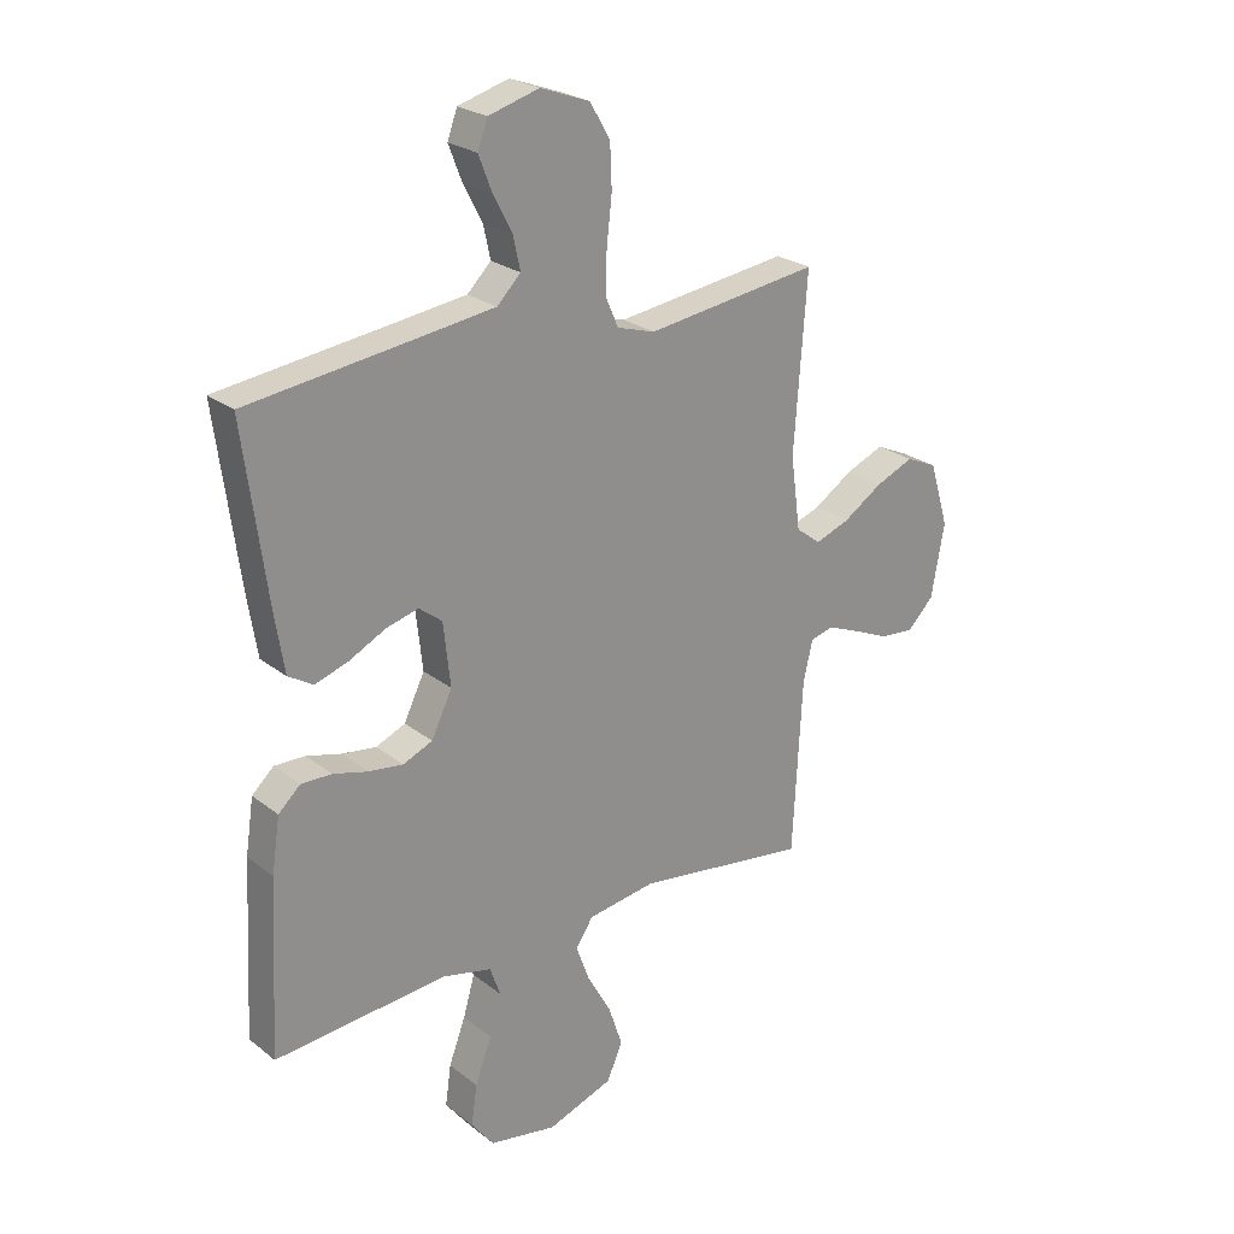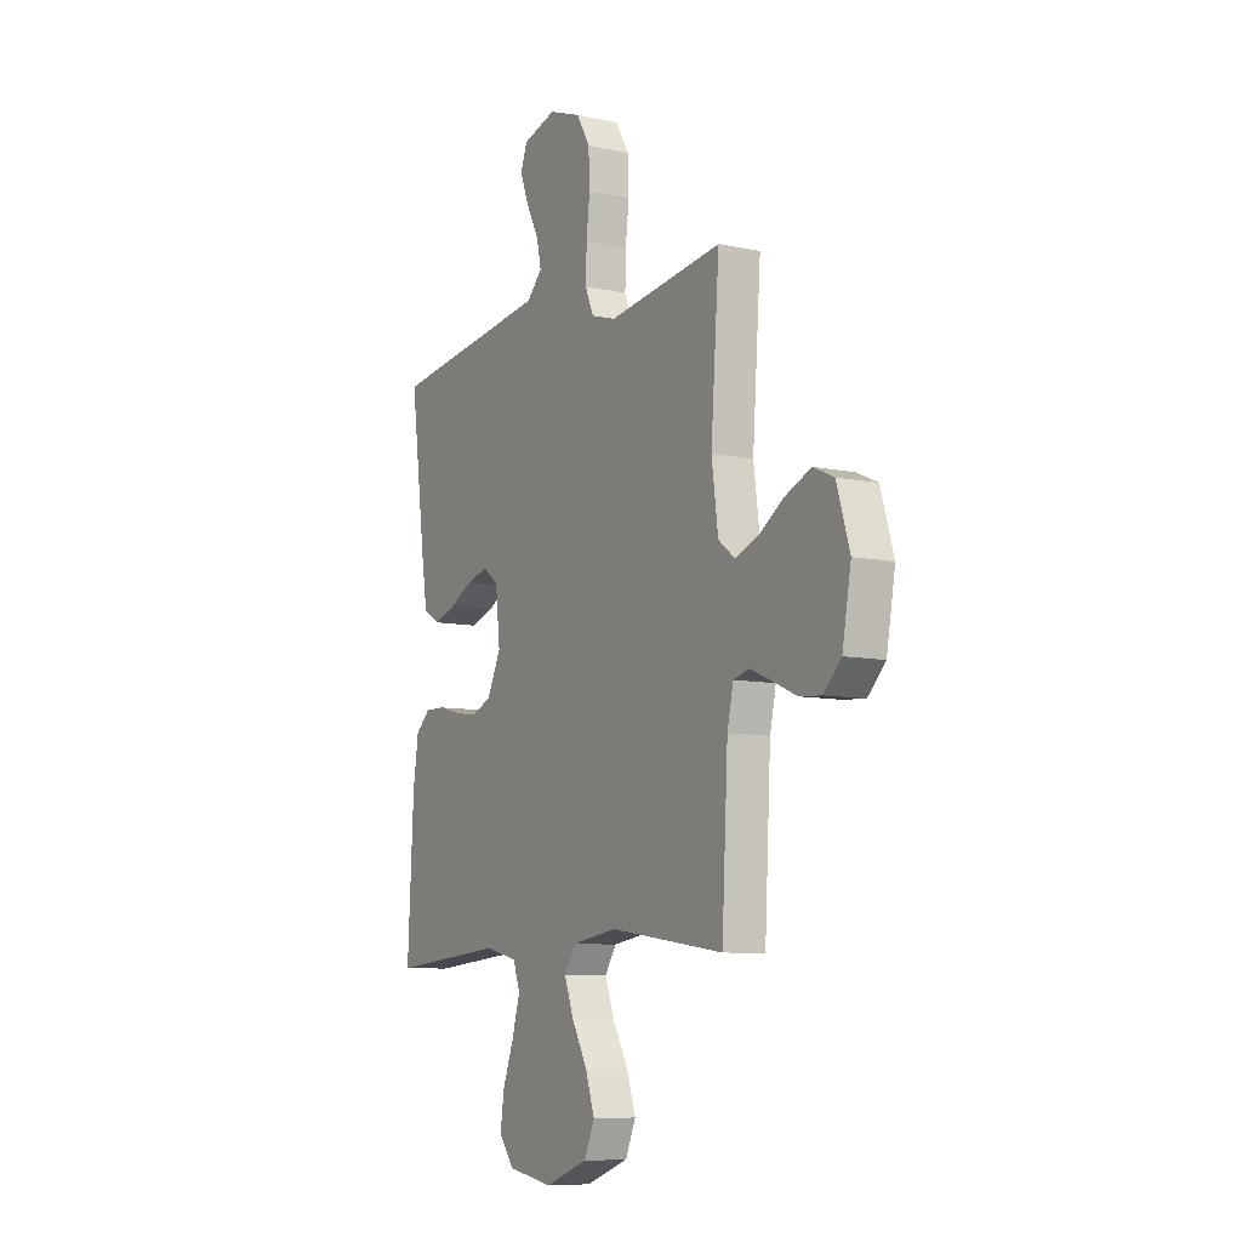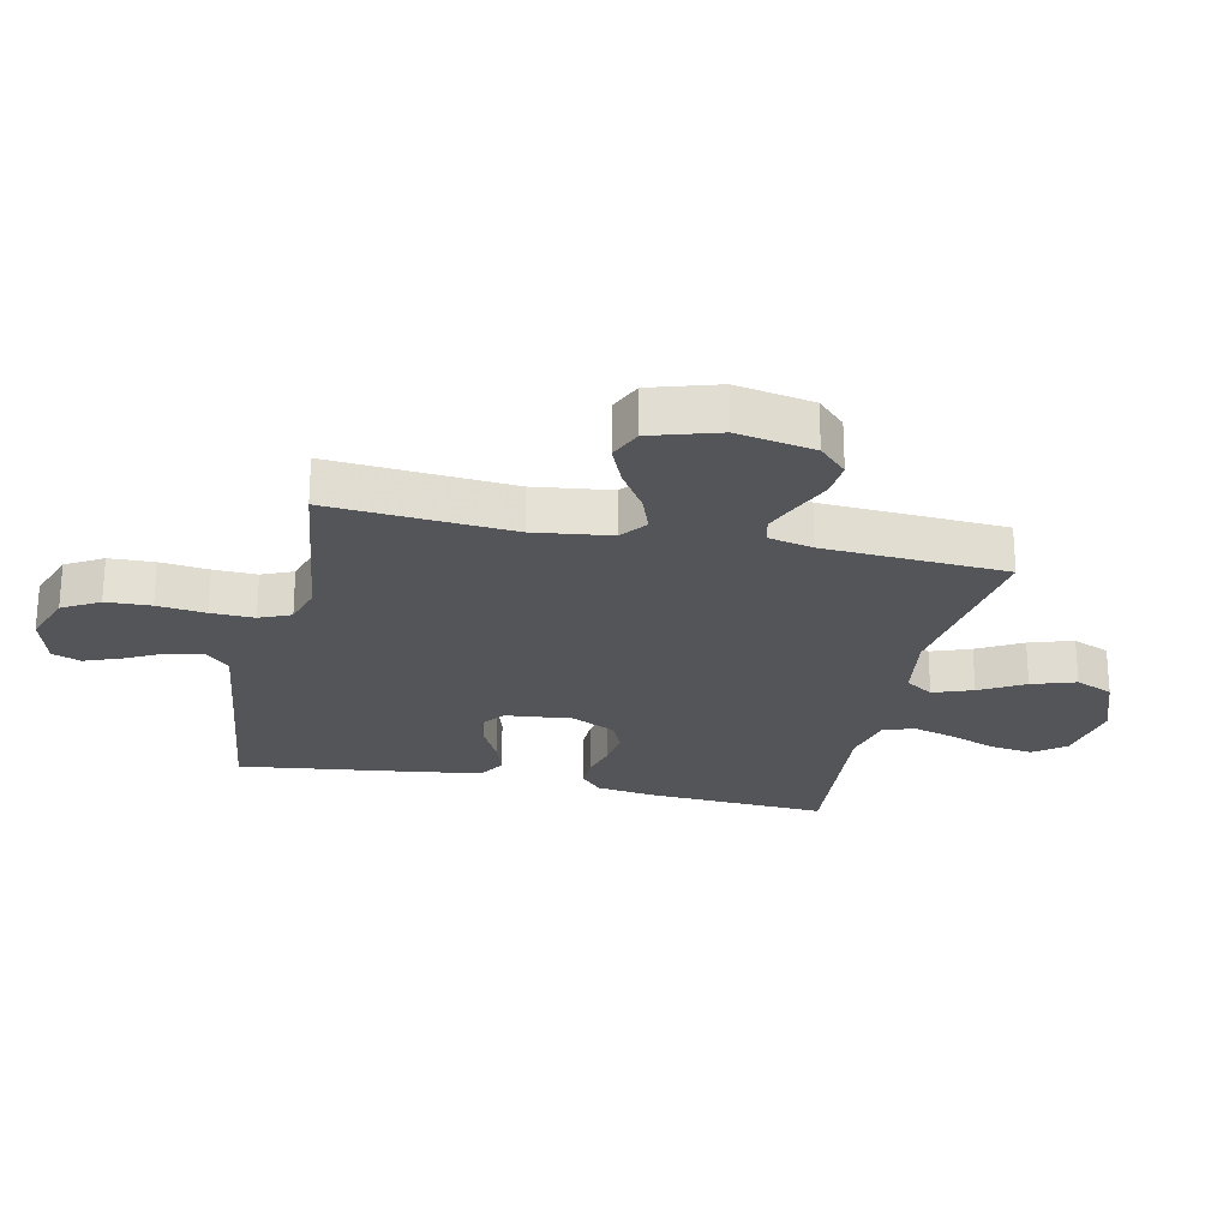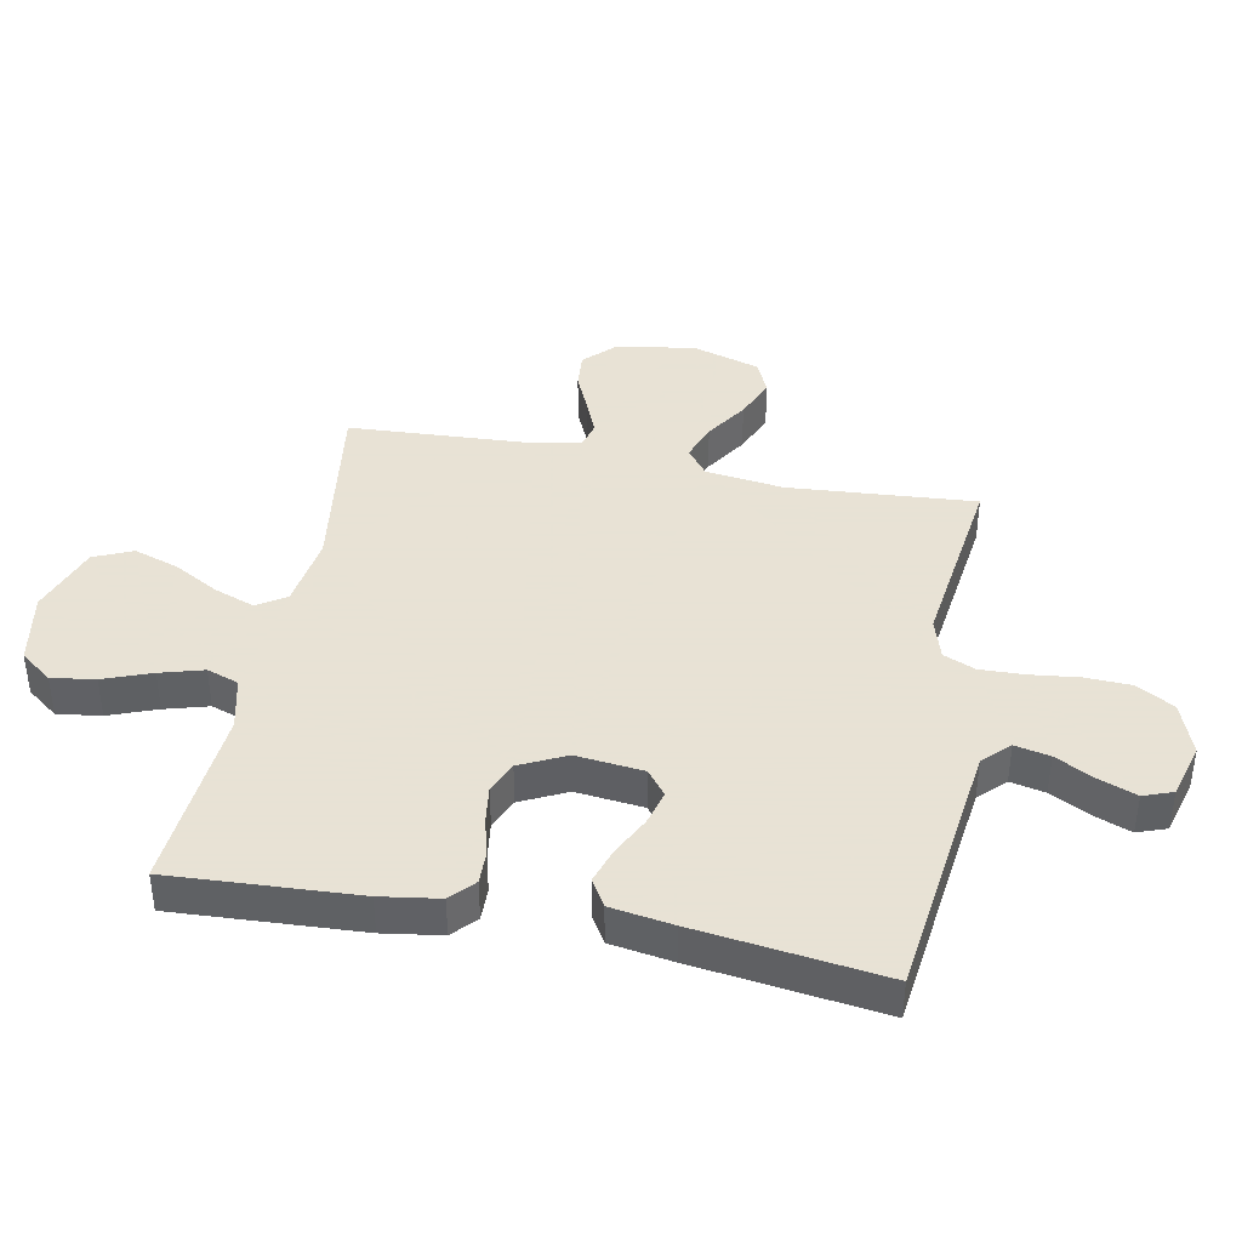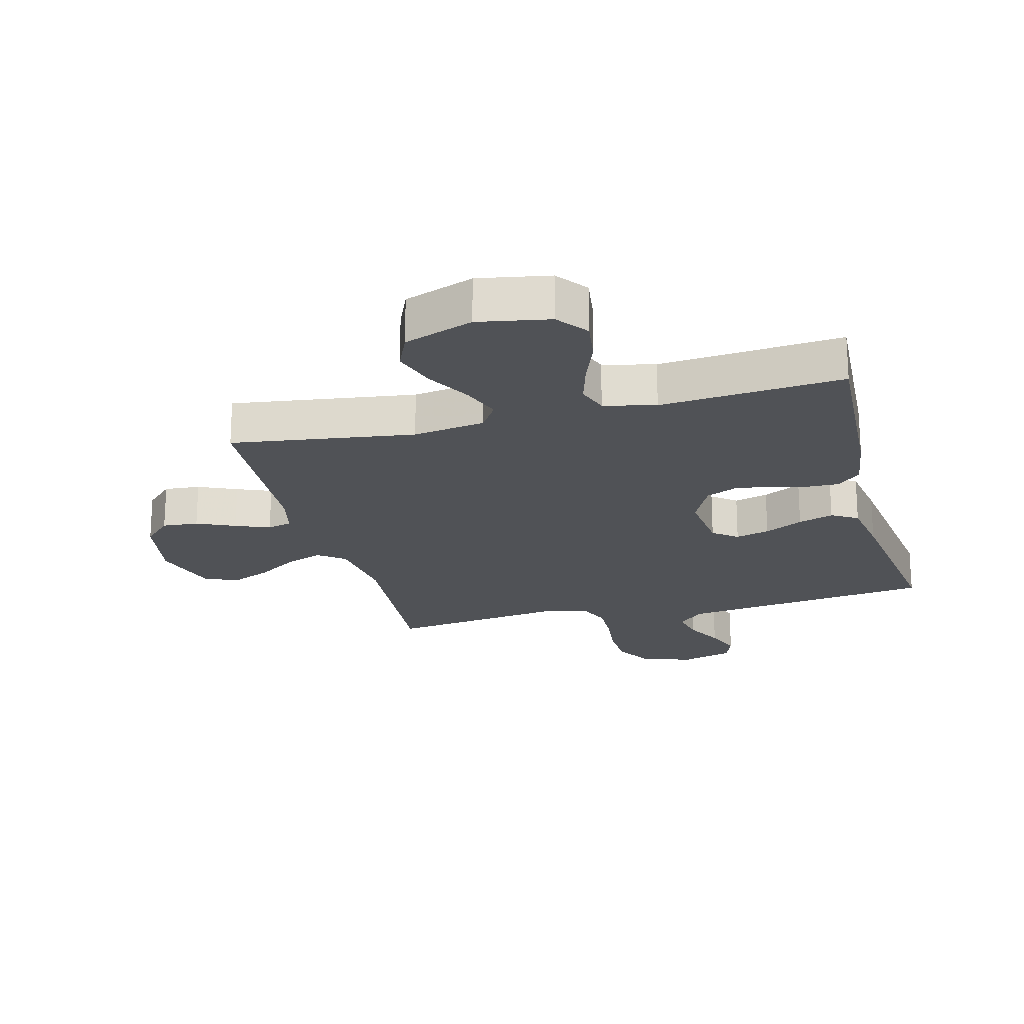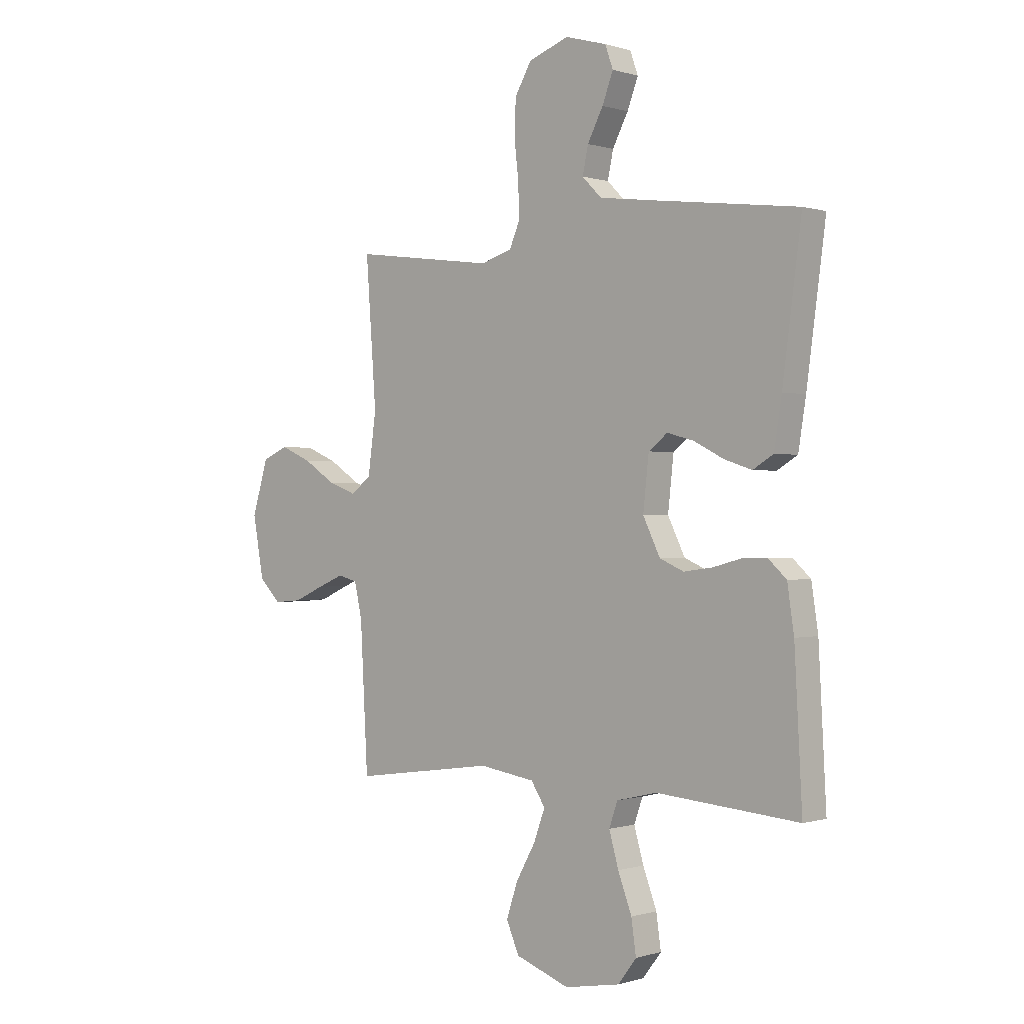
<metadata>
{"format":"obj","ext":"obj","renderer":"f3d","projection":"perspective","resolution":1024,"background":"white","views":[{"elev":24.5,"azim":-38.4,"up":"+Z"},{"elev":-8.6,"azim":60.2,"up":"+Z"},{"elev":-24.2,"azim":77.6,"up":"+Y"},{"elev":40.6,"azim":-79.1,"up":"+Y"},{"elev":-21.0,"azim":-165.4,"up":"+Y"},{"elev":-0.1,"azim":-138.5,"up":"+Z"}]}
</metadata>
<code>
v -0.5 0.07 0.5
v -0.2 0.07 0.538
v -0.078 0.07 0.554
v -0.037 0.07 0.595
v -0.049 0.07 0.651
v -0.082 0.07 0.714
v -0.105 0.07 0.774
v -0.088 0.07 0.821
v 0 0.07 0.846
v 0.085 0.07 0.815
v 0.12 0.07 0.755
v 0.123 0.07 0.681
v 0.114 0.07 0.602
v 0.112 0.07 0.531
v 0.134 0.07 0.48
v 0.2 0.07 0.46
v 0.5 0.07 0.5
v 0.478 0.07 0.2
v 0.495 0.07 0.074
v 0.538 0.07 0.041
v 0.598 0.07 0.063
v 0.666 0.07 0.107
v 0.732 0.07 0.135
v 0.786 0.07 0.111
v 0.82 0.07 0
v 0.797 0.07 -0.127
v 0.751 0.07 -0.173
v 0.692 0.07 -0.168
v 0.629 0.07 -0.14
v 0.573 0.07 -0.117
v 0.532 0.07 -0.128
v 0.516 0.07 -0.2
v 0.5 0.07 -0.5
v 0.2 0.07 -0.458
v 0.082 0.07 -0.476
v 0.052 0.07 -0.522
v 0.076 0.07 -0.587
v 0.117 0.07 -0.66
v 0.141 0.07 -0.732
v 0.114 0.07 -0.794
v 0 0.07 -0.835
v -0.117 0.07 -0.814
v -0.156 0.07 -0.763
v -0.146 0.07 -0.693
v -0.117 0.07 -0.616
v -0.097 0.07 -0.546
v -0.115 0.07 -0.495
v -0.2 0.07 -0.475
v -0.5 0.07 -0.5
v -0.484 0.07 -0.2
v -0.47 0.07 -0.106
v -0.432 0.07 -0.071
v -0.379 0.07 -0.072
v -0.319 0.07 -0.088
v -0.259 0.07 -0.096
v -0.208 0.07 -0.074
v -0.172 0.07 0
v -0.184 0.07 0.109
v -0.224 0.07 0.14
v -0.28 0.07 0.125
v -0.343 0.07 0.093
v -0.401 0.07 0.074
v -0.444 0.07 0.1
v -0.46 0.07 0.2
v -0.5 0 0.5
v -0.2 0 0.538
v -0.078 0 0.554
v -0.037 0 0.595
v -0.049 0 0.651
v -0.082 0 0.714
v -0.105 0 0.774
v -0.088 0 0.821
v 0 0 0.846
v 0.085 0 0.815
v 0.12 0 0.755
v 0.123 0 0.681
v 0.114 0 0.602
v 0.112 0 0.531
v 0.134 0 0.48
v 0.2 0 0.46
v 0.5 0 0.5
v 0.478 0 0.2
v 0.495 0 0.074
v 0.538 0 0.041
v 0.598 0 0.063
v 0.666 0 0.107
v 0.732 0 0.135
v 0.786 0 0.111
v 0.82 0 0
v 0.797 0 -0.127
v 0.751 0 -0.173
v 0.692 0 -0.168
v 0.629 0 -0.14
v 0.573 0 -0.117
v 0.532 0 -0.128
v 0.516 0 -0.2
v 0.5 0 -0.5
v 0.2 0 -0.458
v 0.082 0 -0.476
v 0.052 0 -0.522
v 0.076 0 -0.587
v 0.117 0 -0.66
v 0.141 0 -0.732
v 0.114 0 -0.794
v 0 0 -0.835
v -0.117 0 -0.814
v -0.156 0 -0.763
v -0.146 0 -0.693
v -0.117 0 -0.616
v -0.097 0 -0.546
v -0.115 0 -0.495
v -0.2 0 -0.475
v -0.5 0 -0.5
v -0.484 0 -0.2
v -0.47 0 -0.106
v -0.432 0 -0.071
v -0.379 0 -0.072
v -0.319 0 -0.088
v -0.259 0 -0.096
v -0.208 0 -0.074
v -0.172 0 0
v -0.184 0 0.109
v -0.224 0 0.14
v -0.28 0 0.125
v -0.343 0 0.093
v -0.401 0 0.074
v -0.444 0 0.1
v -0.46 0 0.2
f 64 1 2
f 63 64 2
f 62 63 2
f 61 62 2
f 60 61 2
f 59 60 2 3
f 58 59 3 4
f 57 58 4
f 52 53 54
f 51 52 54
f 50 51 54
f 49 50 54
f 48 49 54
f 47 48 54 55
f 43 44 45
f 42 43 45
f 41 42 45
f 40 41 45
f 39 40 45
f 38 39 45
f 37 38 45
f 36 37 45 46
f 35 36 46 47
f 32 33 34
f 47 55 56
f 35 47 56
f 34 35 56
f 32 34 56
f 31 32 56
f 27 28 29
f 26 27 29
f 25 26 29
f 24 25 29
f 23 24 29
f 22 23 29
f 21 22 29
f 20 21 29 30
f 16 17 18
f 15 16 18 19
f 11 12 13
f 10 11 13
f 9 10 13
f 8 9 13
f 7 8 13
f 6 7 13
f 5 6 13
f 4 5 13 14
f 57 4 14 15
f 31 56 57
f 30 31 57
f 20 30 57
f 19 20 57
f 15 19 57
f 66 65 128
f 66 128 127
f 66 127 126
f 66 126 125
f 66 125 124
f 67 66 124 123
f 68 67 123 122
f 68 122 121
f 118 117 116
f 118 116 115
f 118 115 114
f 118 114 113
f 118 113 112
f 119 118 112 111
f 109 108 107
f 109 107 106
f 109 106 105
f 109 105 104
f 109 104 103
f 109 103 102
f 109 102 101
f 110 109 101 100
f 111 110 100 99
f 98 97 96
f 120 119 111
f 120 111 99
f 120 99 98
f 120 98 96
f 120 96 95
f 93 92 91
f 93 91 90
f 93 90 89
f 93 89 88
f 93 88 87
f 93 87 86
f 93 86 85
f 94 93 85 84
f 82 81 80
f 83 82 80 79
f 77 76 75
f 77 75 74
f 77 74 73
f 77 73 72
f 77 72 71
f 77 71 70
f 77 70 69
f 78 77 69 68
f 79 78 68 121
f 121 120 95
f 121 95 94
f 121 94 84
f 121 84 83
f 121 83 79
f 1 65 66 2
f 2 66 67 3
f 3 67 68 4
f 4 68 69 5
f 5 69 70 6
f 6 70 71 7
f 7 71 72 8
f 8 72 73 9
f 9 73 74 10
f 10 74 75 11
f 11 75 76 12
f 12 76 77 13
f 13 77 78 14
f 14 78 79 15
f 15 79 80 16
f 16 80 81 17
f 17 81 82 18
f 18 82 83 19
f 19 83 84 20
f 20 84 85 21
f 21 85 86 22
f 22 86 87 23
f 23 87 88 24
f 24 88 89 25
f 25 89 90 26
f 26 90 91 27
f 27 91 92 28
f 28 92 93 29
f 29 93 94 30
f 30 94 95 31
f 31 95 96 32
f 32 96 97 33
f 33 97 98 34
f 34 98 99 35
f 35 99 100 36
f 36 100 101 37
f 37 101 102 38
f 38 102 103 39
f 39 103 104 40
f 40 104 105 41
f 41 105 106 42
f 42 106 107 43
f 43 107 108 44
f 44 108 109 45
f 45 109 110 46
f 46 110 111 47
f 47 111 112 48
f 48 112 113 49
f 49 113 114 50
f 50 114 115 51
f 51 115 116 52
f 52 116 117 53
f 53 117 118 54
f 54 118 119 55
f 55 119 120 56
f 56 120 121 57
f 57 121 122 58
f 58 122 123 59
f 59 123 124 60
f 60 124 125 61
f 61 125 126 62
f 62 126 127 63
f 63 127 128 64
f 64 128 65 1

</code>
